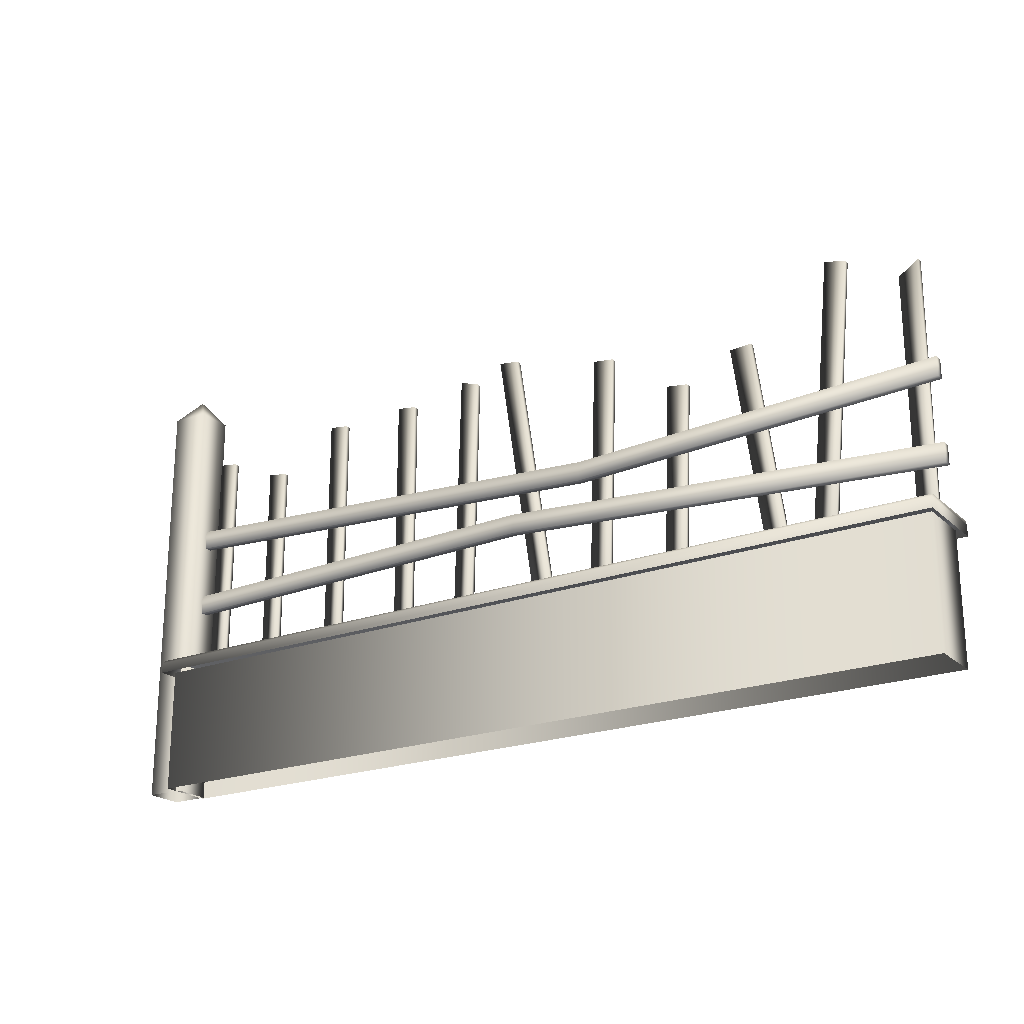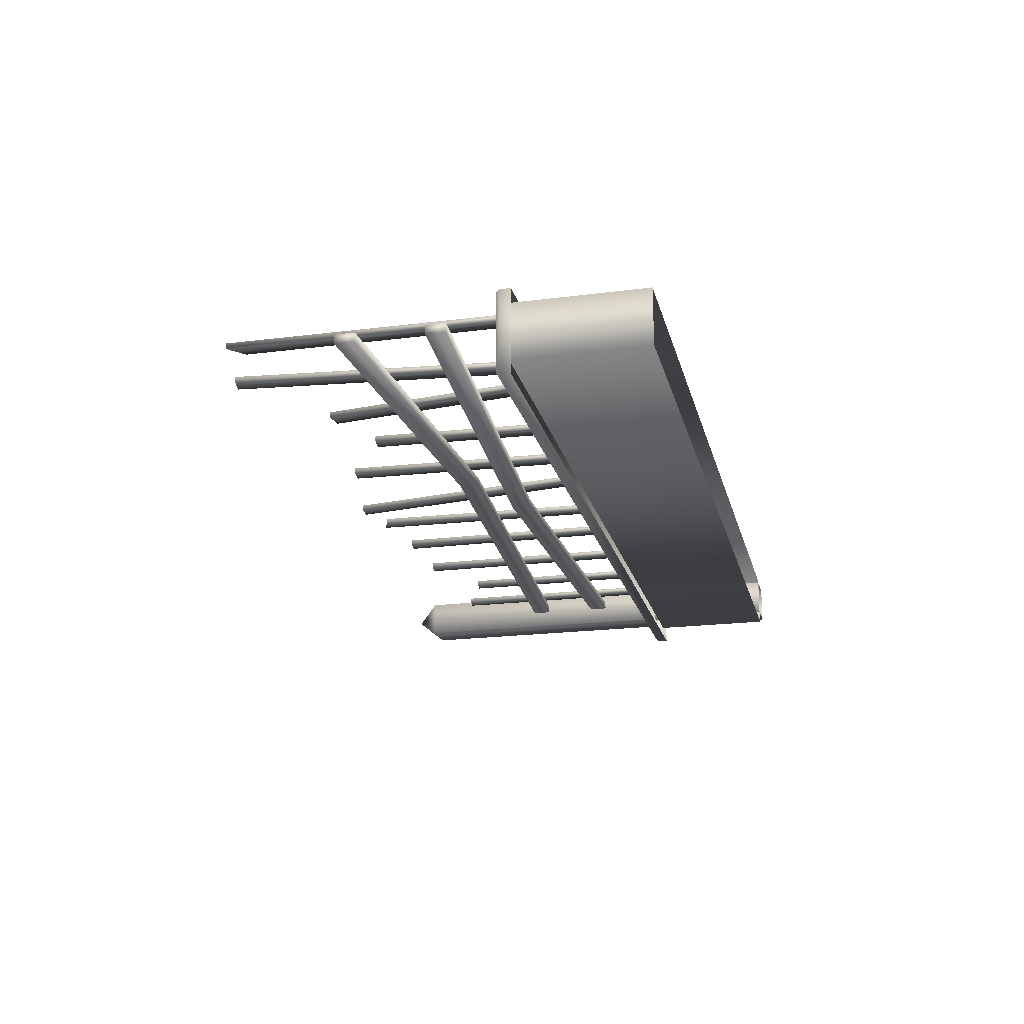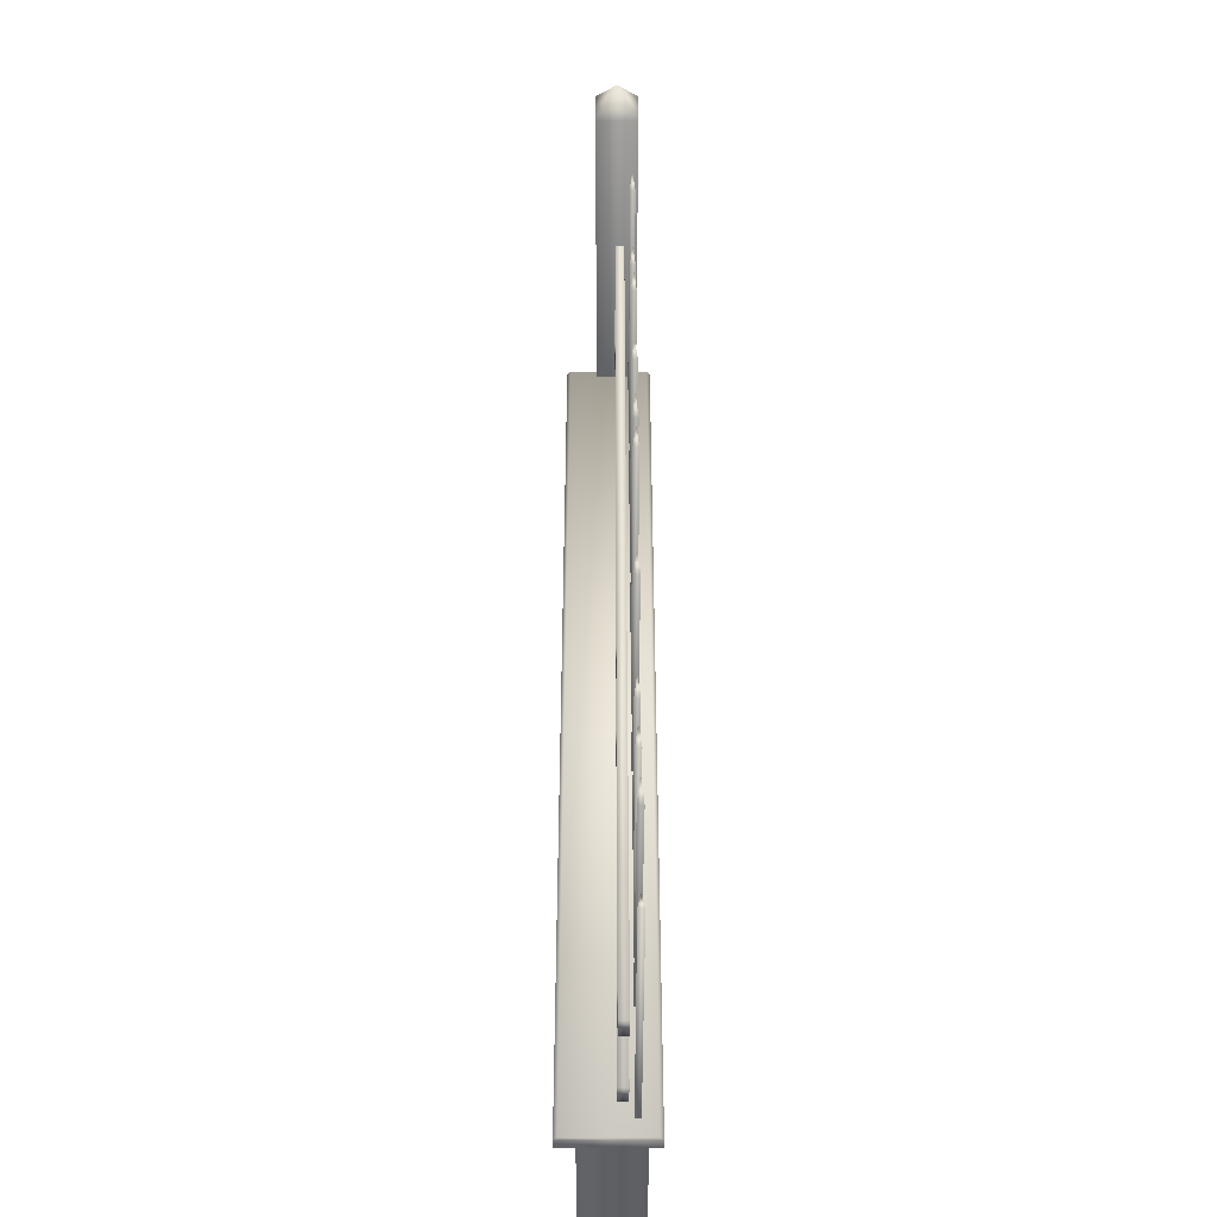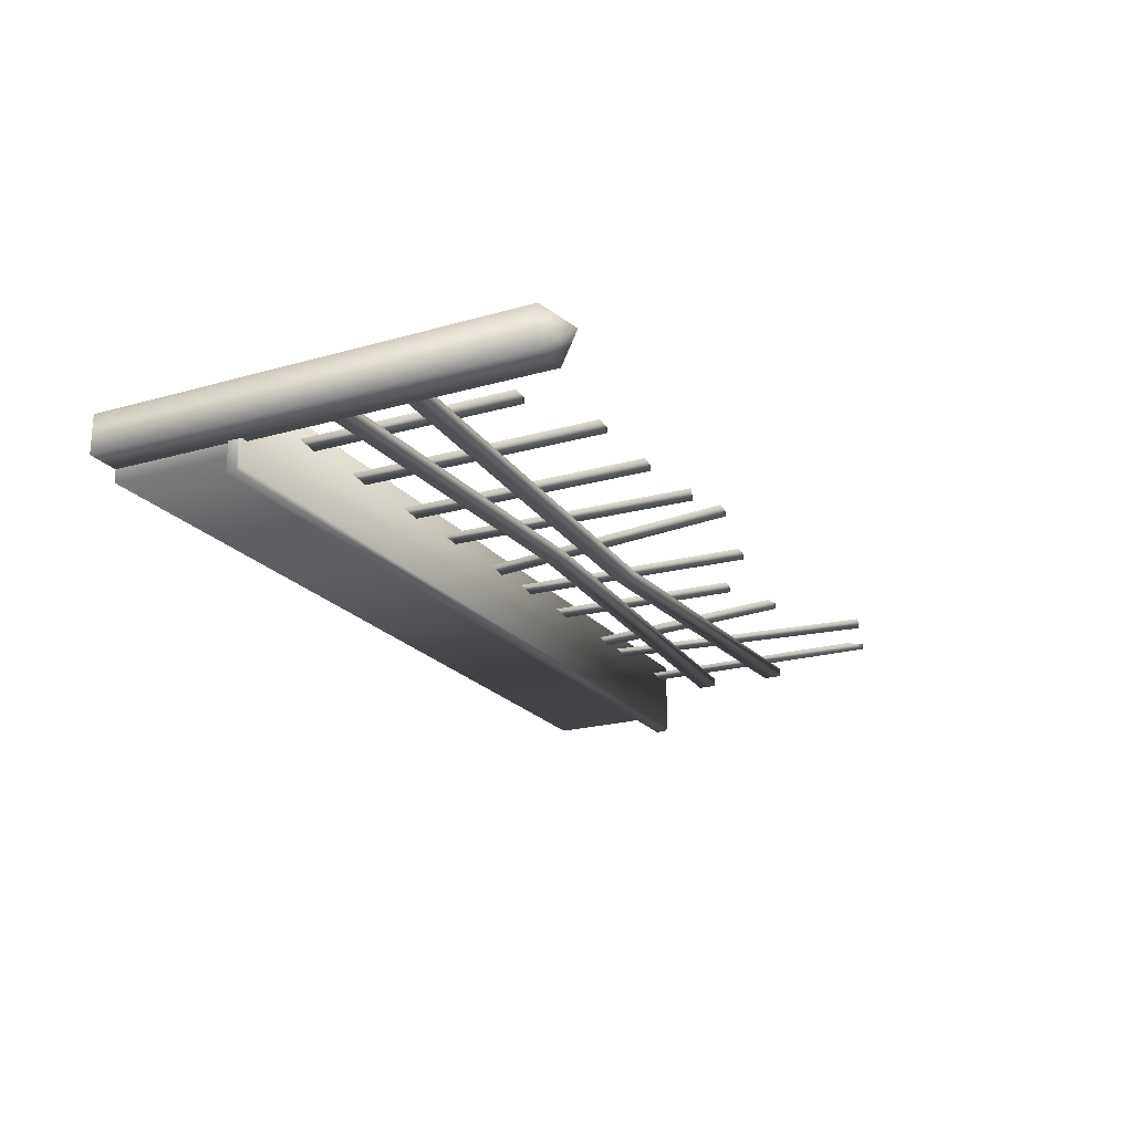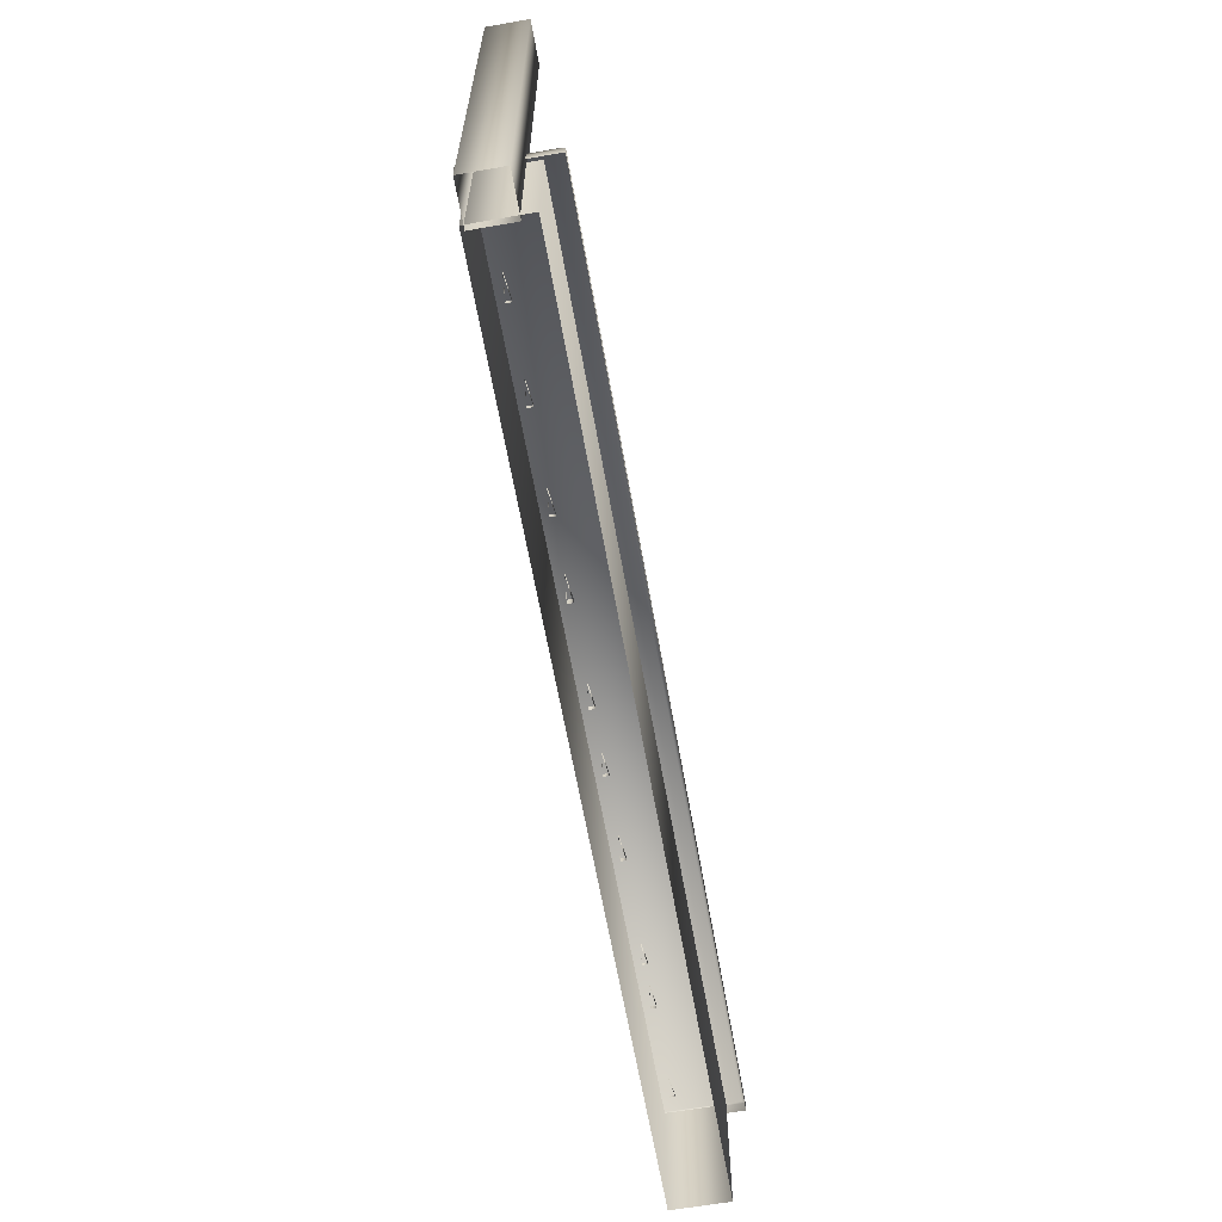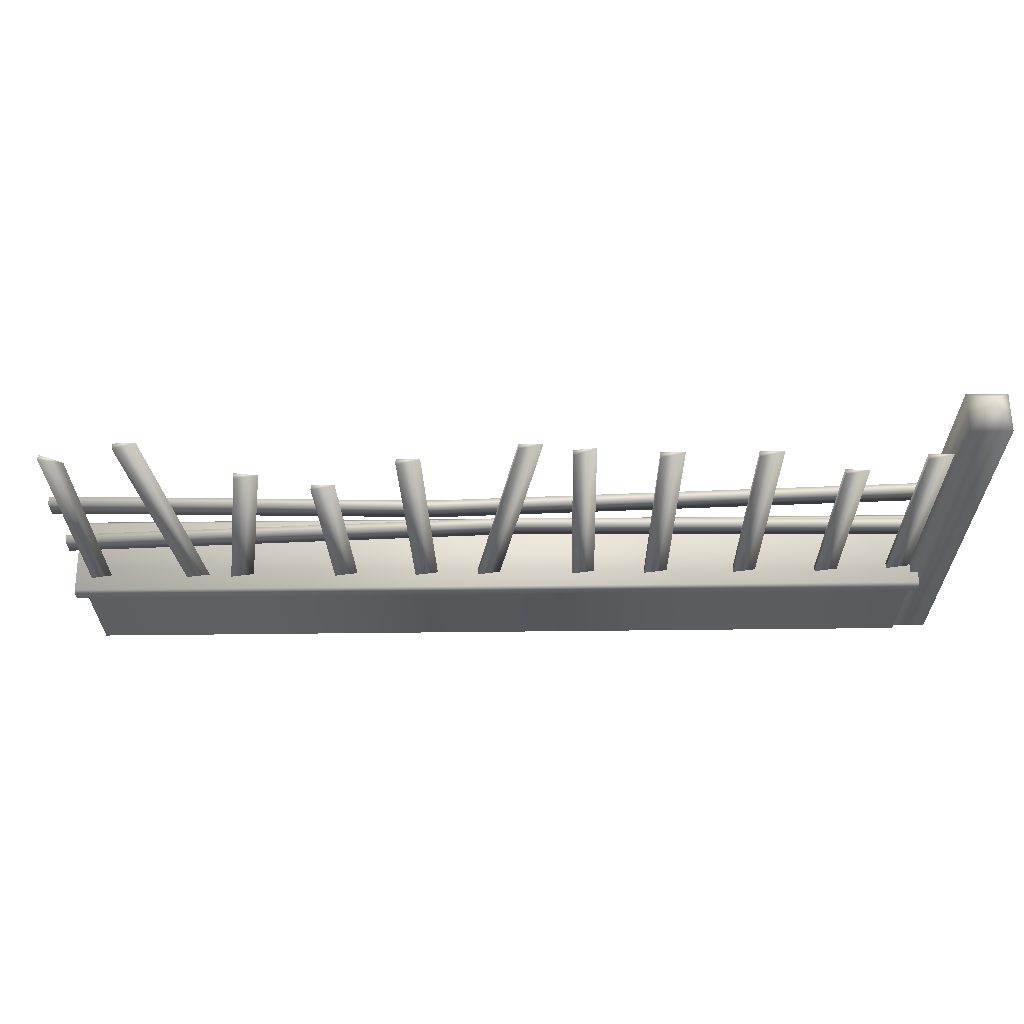
<metadata>
{"format":"obj","ext":"obj","renderer":"f3d","projection":"perspective","resolution":1024,"background":"white","views":[{"elev":-21.7,"azim":-146.9,"up":"+Y"},{"elev":-19.8,"azim":-76.5,"up":"+Z"},{"elev":45.7,"azim":-90.0,"up":"+Y"},{"elev":-21.2,"azim":117.1,"up":"+Z"},{"elev":-63.4,"azim":100.0,"up":"+Y"},{"elev":63.2,"azim":-0.6,"up":"+Y"}]}
</metadata>
<code>
g fcbg_cityforest_003_park_01
v -1.681 1.521 0.0946
v -1.676 0.521 0.0946
v -1.676 0.521 0.07348
v -1.681 1.521 0.07349
v 1.489 1.463 0.07349
v 1.489 0.5523 0.0946
v 1.489 0.5523 0.07348
v 1.489 1.463 0.0946
v 1.578 1.48 0.08404
v 1.489 1.463 0.07349
v 1.578 0.5523 0.08404
v 1.489 1.463 0.07349
v 1.489 0.5523 0.07348
v 1.59 1.685 -0.04533
v 1.59 -0.00018 -0.04533
v 1.739 -0.00018 -0.04533
v 1.739 1.685 -0.04533
v 1.739 -0.00018 0.1045
v 1.739 1.685 0.1045
v 1.665 1.781 0.02959
v 1.59 1.685 -0.04533
v 1.59 1.685 0.1045
v 1.59 -0.00018 -0.04533
v 1.739 1.685 0.1045
v 1.59 -0.00018 0.1045
v 1.739 -0.00018 0.1045
v -1.739 0.5162 0.1584
v -1.739 0.4758 0.1584
v -1.739 0.4758 -0.1584
v -1.739 0.5162 -0.1584
v -1.739 0.5286 -0.146
v -1.739 0.5286 0.1459
v 1.62 0.5286 -0.146
v 1.62 0.5286 0.1459
v -1.739 0.5162 0.1584
v 1.62 0.5162 0.1584
v -1.739 0.4758 0.1584
v 1.62 0.4758 0.1584
v -1.739 0.5286 -0.146
v 1.62 0.5162 -0.1584
v 1.62 0.5286 -0.146
v -1.739 0.5162 -0.1584
v 1.62 0.4758 -0.1584
v -1.739 0.4758 -0.1584
v 1.62 0.5162 -0.1584
v 1.62 0.4758 -0.1584
v 1.62 0.4758 0.1584
v 1.62 0.5162 0.1584
v 1.62 0.5286 -0.146
v 1.62 0.5286 0.1459
v 1.606 0.4889 0.1166
v 1.606 -0.0002277 0.1166
v -1.713 -0.0002271 0.1166
v -1.713 0.4889 0.1166
v -1.713 0.4889 -0.09458
v -1.713 -0.0002271 -0.09458
v -1.713 0.4889 -0.09458
v -1.713 -0.0002271 -0.09458
v 1.606 -0.0002276 -0.09458
v 1.606 0.4889 -0.09458
v 1.606 -0.0002277 0.1166
v 1.606 0.4889 0.1166
v -1.734 1.102 0.05745
v -1.734 1.027 0.05745
v -1.734 1.027 0.02395
v -1.734 1.102 0.02395
v -0.2826 0.9659 0.02395
v -1.734 1.027 0.05745
v -0.2907 1.04 0.02395
v -0.2826 0.9659 0.05745
v 1.601 1.076 0.02395
v 1.601 1.15 0.02395
v 1.601 1.076 0.05745
v -1.676 0.521 0.07348
v -1.598 1.477 0.08404
v -1.681 1.521 0.07349
v -1.597 0.521 0.08404
v -1.676 0.521 0.0946
v -1.681 1.521 0.0946
v -1.681 1.521 0.07349
v 1.601 1.15 0.05745
v -0.2907 1.04 0.02395
v 1.601 1.15 0.02395
v -0.2907 1.04 0.05745
v -1.734 1.102 0.02395
v -1.734 1.102 0.05745
v -1.734 1.027 0.05745
v -0.2826 0.9659 0.05745
v 1.601 1.076 0.05745
v -1.734 0.7777 0.05745
v -1.734 0.7034 0.05745
v -1.734 0.7034 0.02395
v -1.734 0.7777 0.02395
v 0.01499 0.8151 0.02395
v -1.734 0.7034 0.05745
v 0.006856 0.8894 0.02395
v 0.01499 0.8151 0.05745
v 1.601 0.7803 0.02395
v 1.601 0.8546 0.02395
v 1.601 0.7803 0.05745
v 1.601 0.8546 0.05745
v 0.006856 0.8894 0.02395
v 1.601 0.8546 0.02395
v 0.006856 0.8894 0.05745
v -1.734 0.7777 0.02395
v -1.734 0.7777 0.05745
v -1.734 0.7034 0.05745
v 0.01499 0.8151 0.05745
v 1.601 0.7803 0.05745
v 1.208 1.353 0.07349
v 1.208 0.5111 0.0946
v 1.208 0.5111 0.07348
v 1.208 1.353 0.0946
v 1.296 1.37 0.08404
v 1.208 1.353 0.07349
v 1.296 0.5111 0.08404
v 1.208 1.353 0.07349
v 1.208 0.5111 0.07348
v 0.8812 1.496 0.07349
v 0.8812 0.5111 0.0946
v 0.8812 0.5111 0.07348
v 0.8812 1.496 0.0946
v 0.9699 1.513 0.08404
v 0.8812 1.496 0.07349
v 0.9699 0.5111 0.08404
v 0.8812 1.496 0.07349
v 0.8812 0.5111 0.07348
v 0.5275 1.496 0.07349
v 0.5275 0.5111 0.0946
v 0.5275 0.5111 0.07348
v 0.5275 1.496 0.0946
v 0.6163 1.513 0.08404
v 0.5275 1.496 0.07349
v 0.6163 0.5111 0.08404
v 0.5275 1.496 0.07349
v 0.5275 0.5111 0.07348
v 0.02185 1.569 0.07349
v -0.1402 0.5111 0.0946
v -0.1402 0.5111 0.07348
v 0.02185 1.569 0.0946
v 0.1106 1.586 0.08404
v 0.02185 1.569 0.07349
v -0.05147 0.5111 0.08404
v 0.02185 1.569 0.07349
v -0.1402 0.5111 0.07348
v -0.4169 1.461 0.07349
v -0.385 0.5111 0.0946
v -0.385 0.5111 0.07348
v -0.4169 1.461 0.0946
v -0.3281 1.478 0.08404
v -0.4169 1.461 0.07349
v -0.2962 0.5111 0.08404
v -0.4169 1.461 0.07349
v -0.385 0.5111 0.07348
v -0.7372 1.271 0.07349
v -0.7054 0.5111 0.0946
v -0.7054 0.5111 0.07348
v -0.7372 1.271 0.0946
v -0.6485 1.288 0.08404
v -0.7372 1.271 0.07349
v -0.6166 0.5111 0.08404
v -0.7372 1.271 0.07349
v -0.7054 0.5111 0.07348
v -1.008 1.367 0.07349
v -1.122 0.5199 0.0946
v -1.122 0.5199 0.07348
v -1.008 1.367 0.0946
v -0.9175 1.369 0.08404
v -1.008 1.367 0.07349
v -1.034 0.5045 0.08404
v -1.008 1.367 0.07349
v -1.122 0.5199 0.07348
v -1.404 1.597 0.07349
v -1.295 0.5118 0.0946
v -1.295 0.5118 0.07348
v -1.404 1.597 0.0946
v -1.317 1.622 0.08404
v -1.404 1.597 0.07349
v -1.206 0.5195 0.08404
v -1.404 1.597 0.07349
v -1.295 0.5118 0.07348
v 0.2154 1.518 0.07349
v 0.2395 0.4987 0.0946
v 0.2395 0.4987 0.07348
v 0.2154 1.518 0.0946
v 0.2998 1.551 0.08404
v 0.2154 1.518 0.07349
v 0.3269 0.5142 0.08404
v 0.2154 1.518 0.07349
v 0.2395 0.4987 0.07348
g fcbg_cityforest_003_park_01_0
f 3 2 1
f 4 3 1
f 7 6 5
f 6 8 5
f 8 6 9
f 9 10 8
f 6 11 9
f 12 9 11
f 13 12 11
f 16 15 14
f 17 16 14
f 18 16 17
f 19 18 17
f 14 20 17
f 17 20 19
f 22 20 21
f 21 23 22
f 24 20 22
f 23 25 22
f 22 25 24
f 25 26 24
f 29 28 27
f 30 29 27
f 31 30 27
f 32 31 27
f 31 32 33
f 32 34 33
f 32 35 34
f 35 36 34
f 35 37 36
f 37 38 36
f 41 40 39
f 40 42 39
f 40 43 42
f 43 44 42
f 47 46 45
f 48 47 45
f 48 45 49
f 50 48 49
f 53 52 51
f 54 53 51
f 54 55 53
f 55 56 53
f 59 58 57
f 60 59 57
f 59 60 61
f 60 62 61
f 65 64 63
f 66 65 63
f 67 65 66
f 65 67 68
f 69 67 66
f 67 70 68
f 71 67 69
f 67 71 70
f 72 71 69
f 71 73 70
f 76 75 74
f 75 77 74
f 78 77 75
f 79 78 75
f 75 80 79
f 83 82 81
f 82 84 81
f 82 85 84
f 85 86 84
f 86 87 84
f 87 88 84
f 84 88 81
f 88 89 81
f 92 91 90
f 93 92 90
f 94 92 93
f 92 94 95
f 96 94 93
f 94 97 95
f 98 94 96
f 94 98 97
f 99 98 96
f 98 100 97
f 103 102 101
f 102 104 101
f 102 105 104
f 105 106 104
f 106 107 104
f 107 108 104
f 104 108 101
f 108 109 101
f 112 111 110
f 111 113 110
f 113 111 114
f 114 115 113
f 111 116 114
f 117 114 116
f 118 117 116
f 121 120 119
f 120 122 119
f 122 120 123
f 123 124 122
f 120 125 123
f 126 123 125
f 127 126 125
f 130 129 128
f 129 131 128
f 131 129 132
f 132 133 131
f 129 134 132
f 135 132 134
f 136 135 134
f 139 138 137
f 138 140 137
f 140 138 141
f 141 142 140
f 138 143 141
f 144 141 143
f 145 144 143
f 148 147 146
f 147 149 146
f 149 147 150
f 150 151 149
f 147 152 150
f 153 150 152
f 154 153 152
f 157 156 155
f 156 158 155
f 158 156 159
f 159 160 158
f 156 161 159
f 162 159 161
f 163 162 161
f 166 165 164
f 165 167 164
f 167 165 168
f 168 169 167
f 165 170 168
f 171 168 170
f 172 171 170
f 175 174 173
f 174 176 173
f 176 174 177
f 177 178 176
f 174 179 177
f 180 177 179
f 181 180 179
f 184 183 182
f 183 185 182
f 185 183 186
f 186 187 185
f 183 188 186
f 189 186 188
f 190 189 188

</code>
